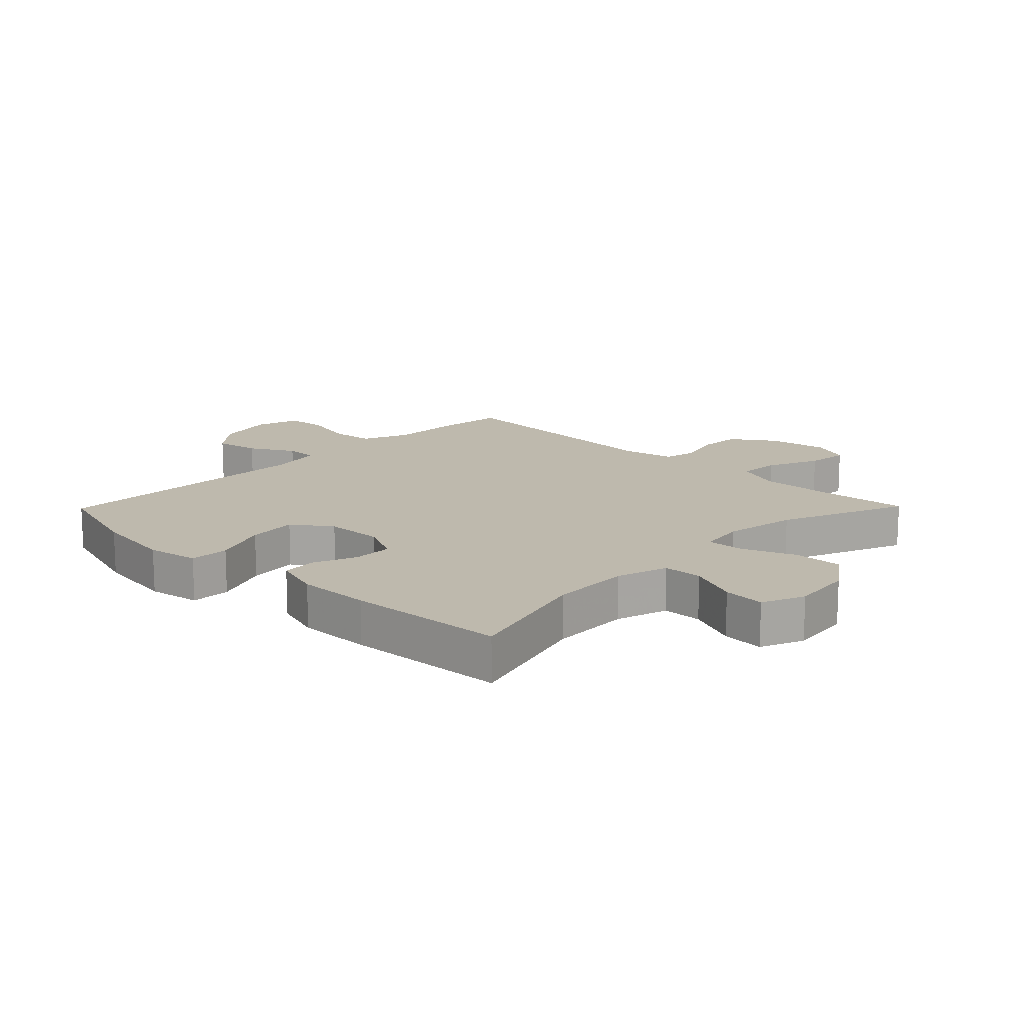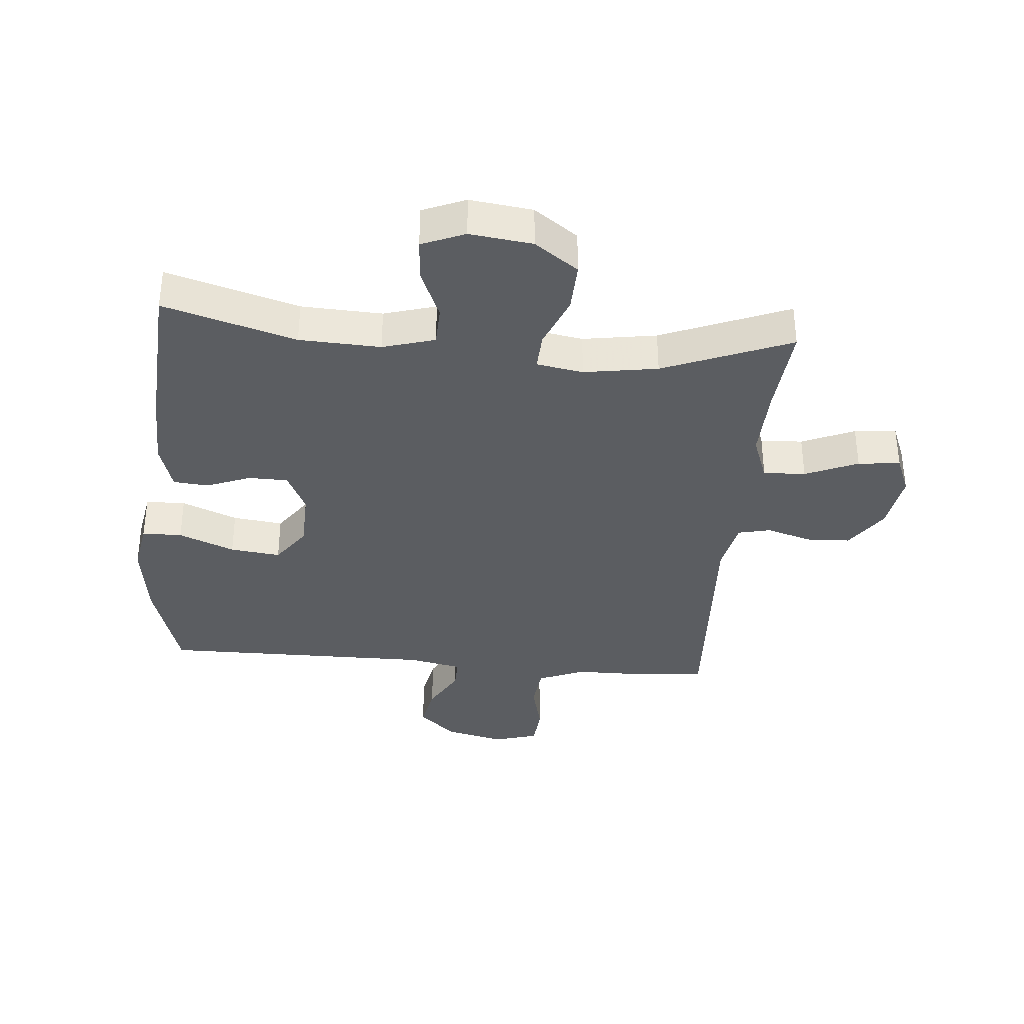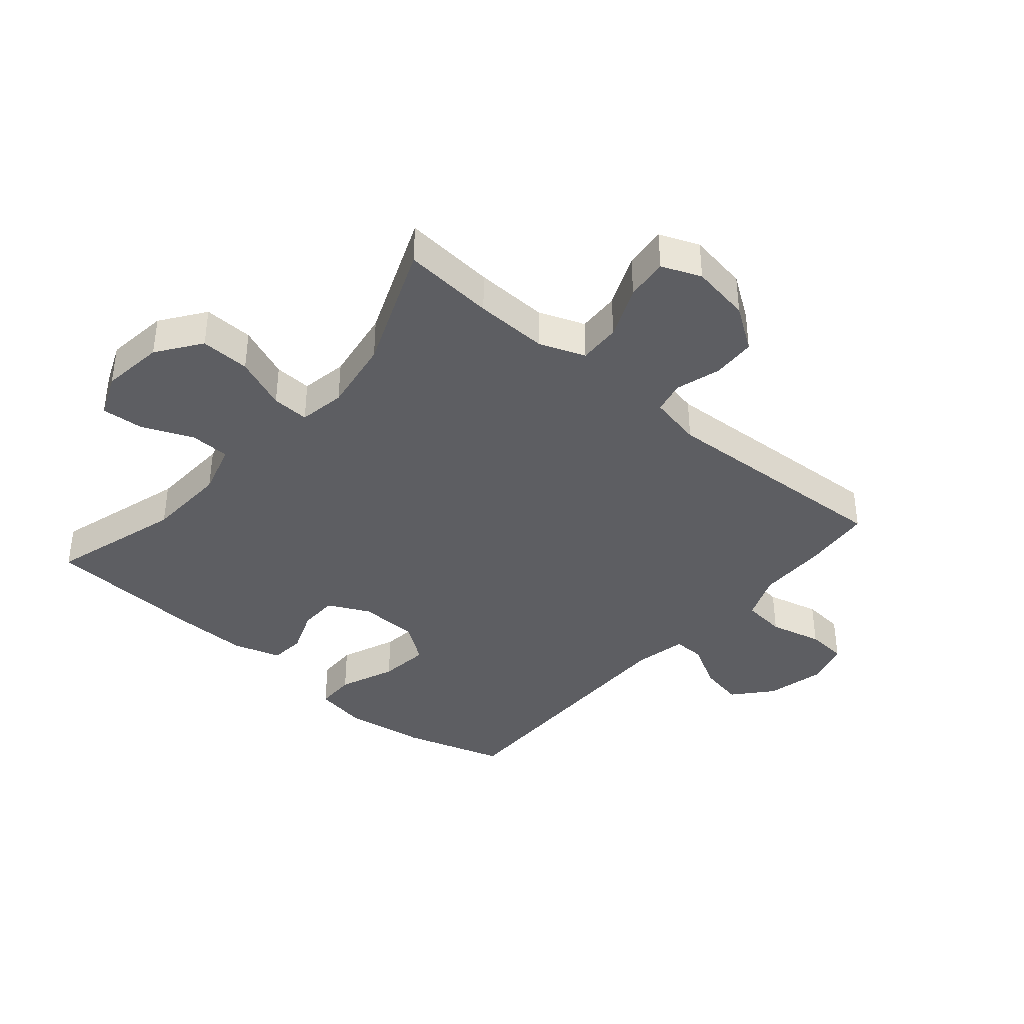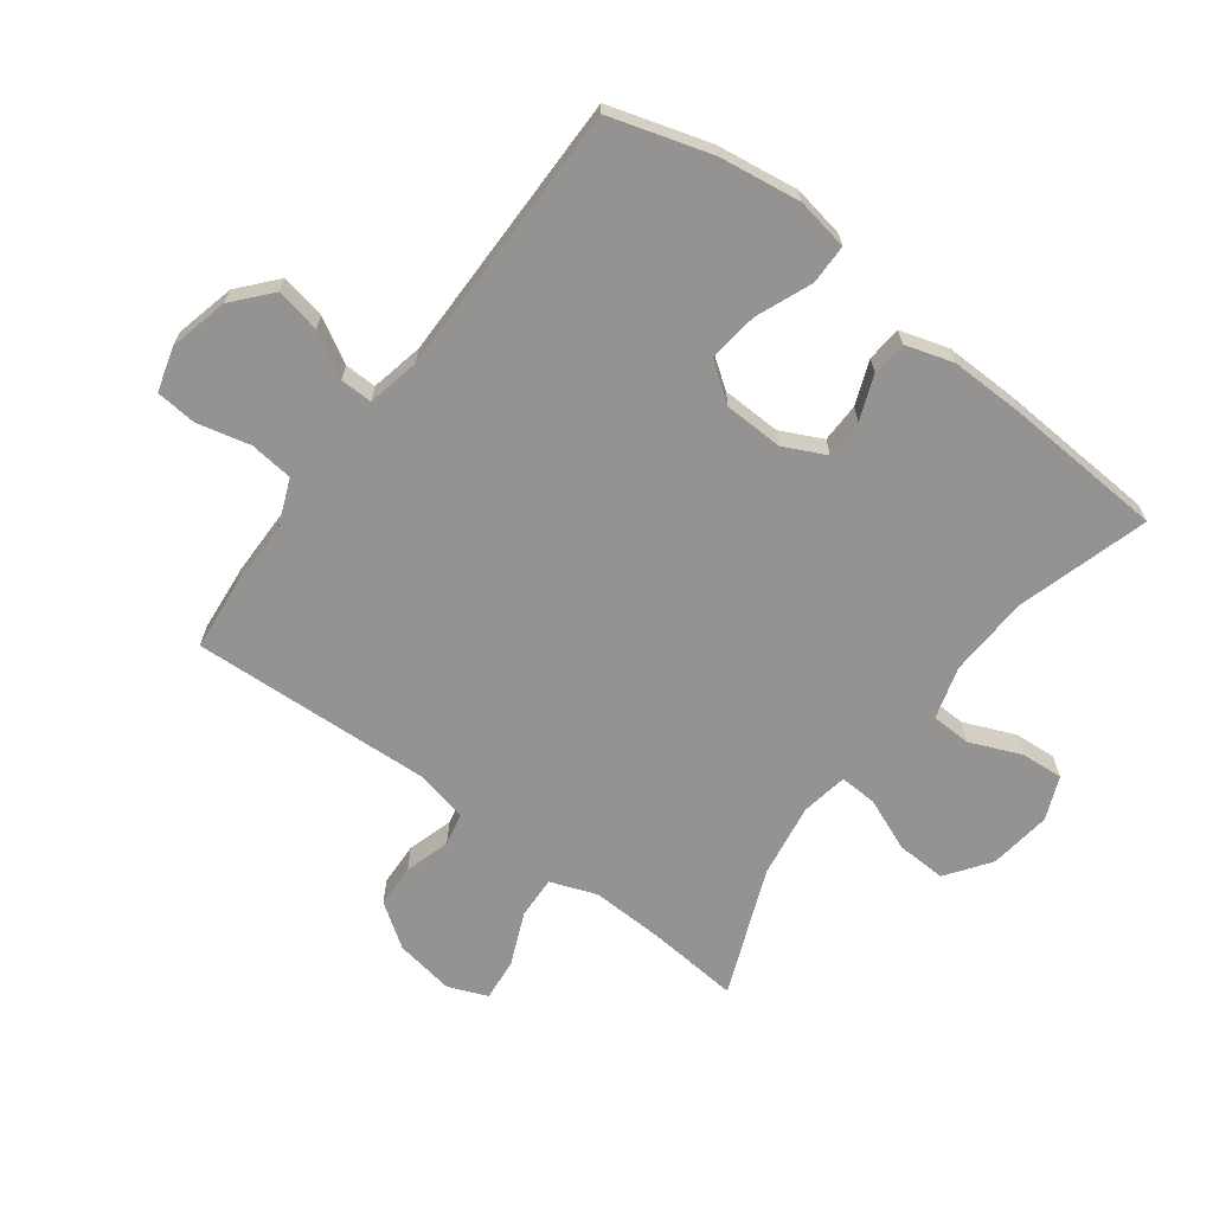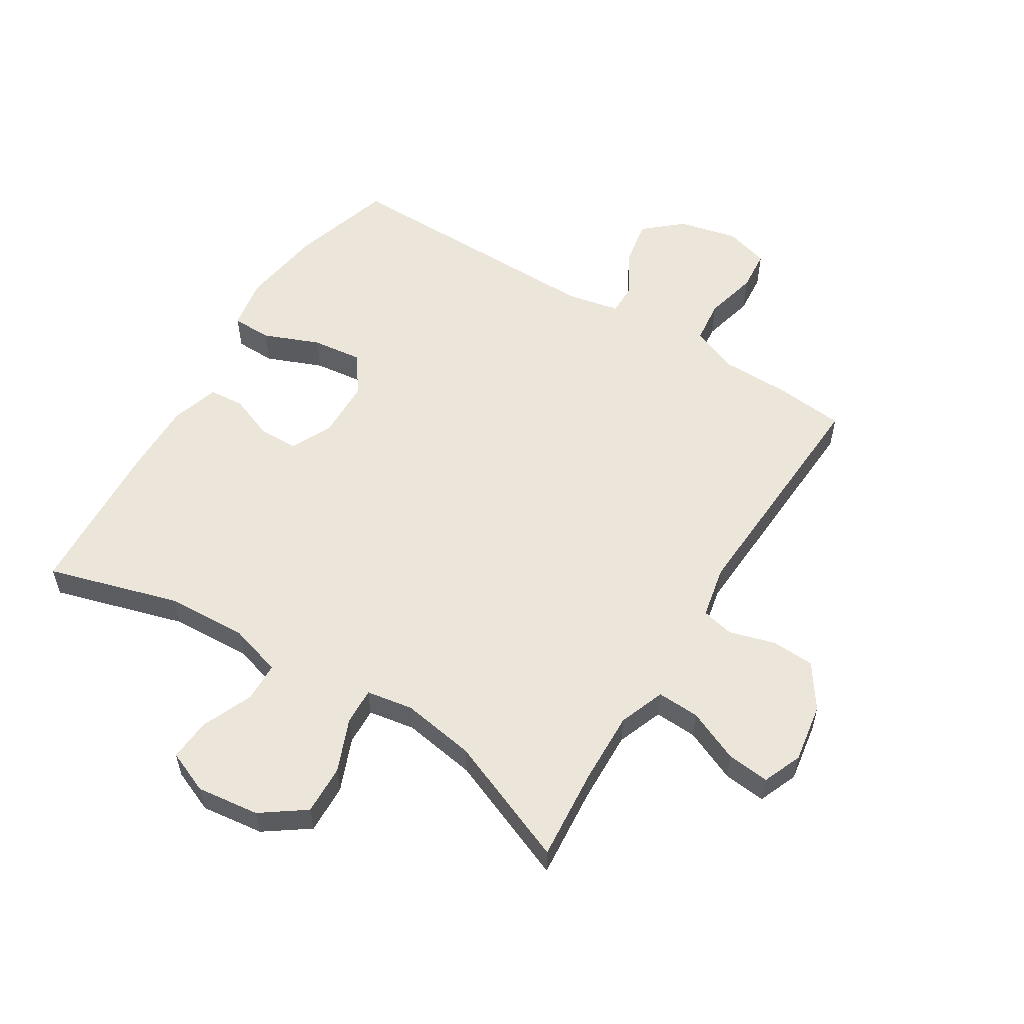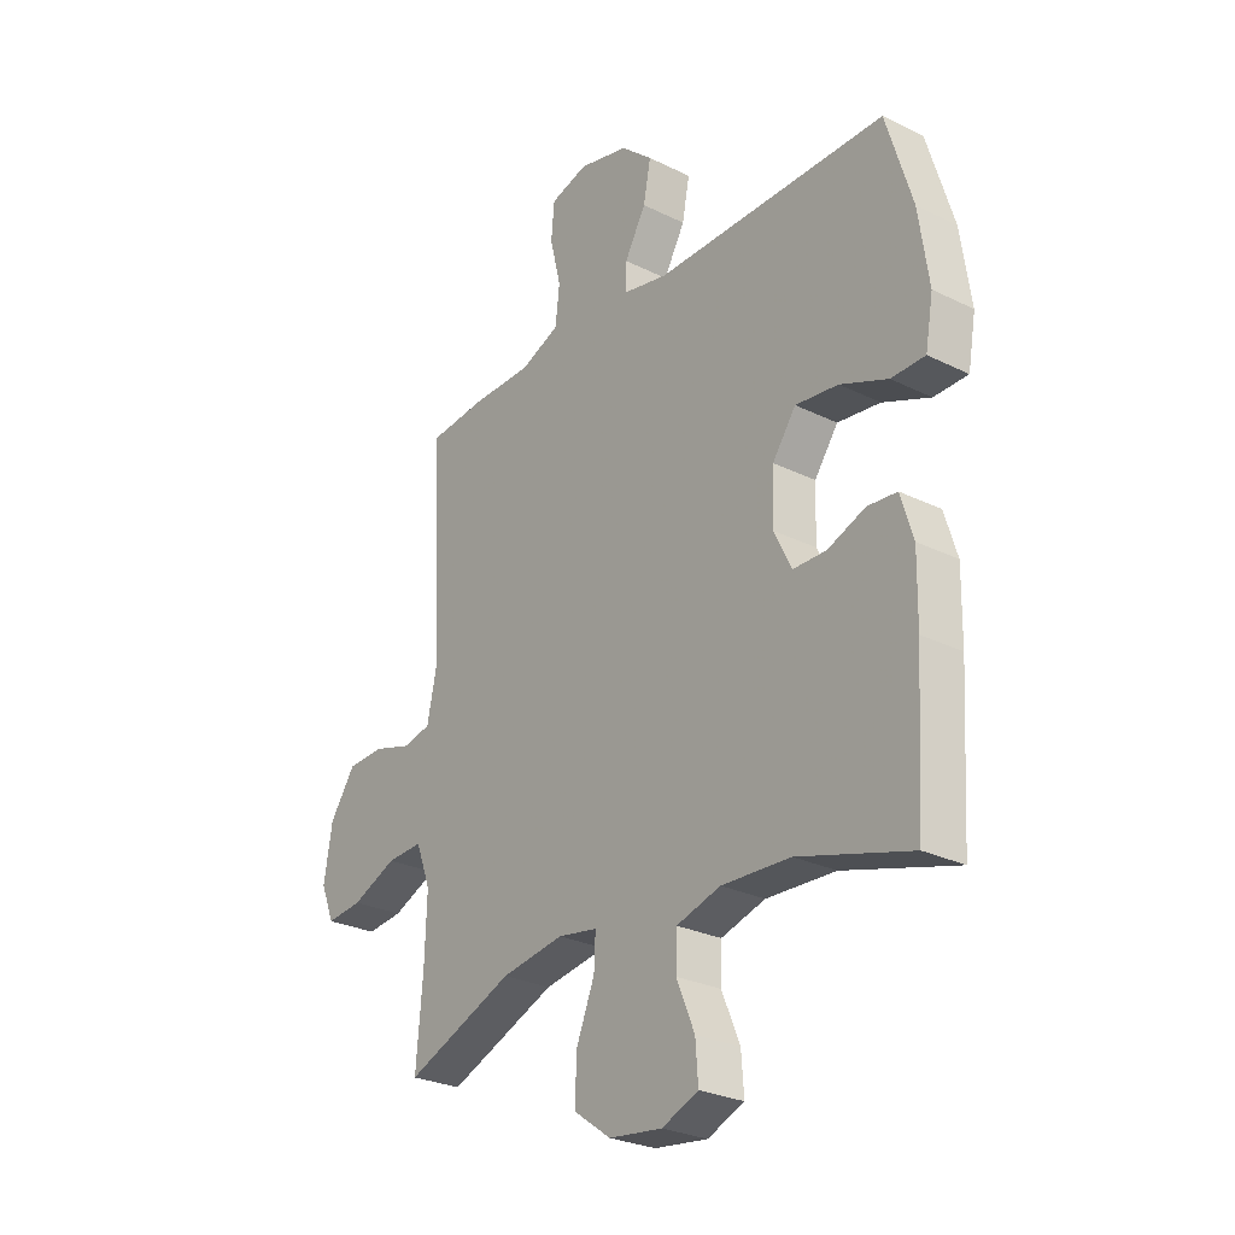
<metadata>
{"format":"obj","ext":"obj","renderer":"f3d","projection":"perspective","resolution":1024,"background":"white","views":[{"elev":15.1,"azim":134.4,"up":"+Y"},{"elev":-35.9,"azim":175.0,"up":"+Y"},{"elev":-38.8,"azim":-130.5,"up":"+Y"},{"elev":-66.8,"azim":53.1,"up":"+Y"},{"elev":56.3,"azim":-148.1,"up":"+Y"},{"elev":-27.2,"azim":52.6,"up":"+Z"}]}
</metadata>
<code>
v -0.5 0.07 0.5
v -0.388 0.07 0.511
v -0.273 0.07 0.512
v -0.197 0.07 0.543
v -0.189 0.07 0.614
v -0.21 0.07 0.7
v -0.204 0.07 0.767
v -0.132 0.07 0.788
v -0.036 0.07 0.765
v 0.025 0.07 0.712
v 0.011 0.07 0.639
v -0.03 0.07 0.567
v -0.031 0.07 0.515
v 0.055 0.07 0.497
v 0.5 0.07 0.5
v 0.55 0.07 0.335
v 0.569 0.07 0.202
v 0.554 0.07 0.117
v 0.489 0.07 0.116
v 0.398 0.07 0.153
v 0.316 0.07 0.163
v 0.271 0.07 0.1
v 0.268 0.07 0.004
v 0.301 0.07 -0.064
v 0.365 0.07 -0.065
v 0.437 0.07 -0.037
v 0.494 0.07 -0.042
v 0.518 0.07 -0.12
v 0.516 0.07 -0.24
v 0.5 0.07 -0.5
v 0.285 0.07 -0.437
v 0.153 0.07 -0.431
v 0.068 0.07 -0.456
v 0.066 0.07 -0.521
v 0.101 0.07 -0.604
v 0.106 0.07 -0.673
v 0.036 0.07 -0.702
v -0.066 0.07 -0.689
v -0.137 0.07 -0.638
v -0.134 0.07 -0.557
v -0.099 0.07 -0.471
v -0.096 0.07 -0.41
v -0.172 0.07 -0.397
v -0.292 0.07 -0.416
v -0.5 0.07 -0.5
v -0.487 0.07 -0.35
v -0.483 0.07 -0.231
v -0.511 0.07 -0.156
v -0.58 0.07 -0.159
v -0.666 0.07 -0.196
v -0.735 0.07 -0.203
v -0.761 0.07 -0.139
v -0.745 0.07 -0.042
v -0.696 0.07 0.029
v -0.625 0.07 0.032
v -0.551 0.07 0.01
v -0.498 0.07 0.022
v -0.48 0.07 0.108
v -0.5 0 0.5
v -0.388 0 0.511
v -0.273 0 0.512
v -0.197 0 0.543
v -0.189 0 0.614
v -0.21 0 0.7
v -0.204 0 0.767
v -0.132 0 0.788
v -0.036 0 0.765
v 0.025 0 0.712
v 0.011 0 0.639
v -0.03 0 0.567
v -0.031 0 0.515
v 0.055 0 0.497
v 0.5 0 0.5
v 0.55 0 0.335
v 0.569 0 0.202
v 0.554 0 0.117
v 0.489 0 0.116
v 0.398 0 0.153
v 0.316 0 0.163
v 0.271 0 0.1
v 0.268 0 0.004
v 0.301 0 -0.064
v 0.365 0 -0.065
v 0.437 0 -0.037
v 0.494 0 -0.042
v 0.518 0 -0.12
v 0.516 0 -0.24
v 0.5 0 -0.5
v 0.285 0 -0.437
v 0.153 0 -0.431
v 0.068 0 -0.456
v 0.066 0 -0.521
v 0.101 0 -0.604
v 0.106 0 -0.673
v 0.036 0 -0.702
v -0.066 0 -0.689
v -0.137 0 -0.638
v -0.134 0 -0.557
v -0.099 0 -0.471
v -0.096 0 -0.41
v -0.172 0 -0.397
v -0.292 0 -0.416
v -0.5 0 -0.5
v -0.487 0 -0.35
v -0.483 0 -0.231
v -0.511 0 -0.156
v -0.58 0 -0.159
v -0.666 0 -0.196
v -0.735 0 -0.203
v -0.761 0 -0.139
v -0.745 0 -0.042
v -0.696 0 0.029
v -0.625 0 0.032
v -0.551 0 0.01
v -0.498 0 0.022
v -0.48 0 0.108
f 53 54 55 56
f 53 56 57
f 52 53 57
f 49 50 51 52
f 48 49 52 57
f 47 48 57 58
f 44 45 46
f 43 44 46 47
f 42 43 47 58
f 38 39 40 41
f 38 41 42
f 37 38 42
f 34 35 36 37
f 33 34 37 42
f 32 33 42 58
f 28 29 30 31
f 25 26 27 28
f 24 25 28 31
f 23 24 31 32
f 17 18 19 20
f 17 20 21
f 14 15 16 17
f 13 14 17 21
f 9 10 11 12
f 9 12 13
f 8 9 13
f 5 6 7 8
f 4 5 8 13
f 3 4 13 21
f 22 23 32 58
f 3 21 22 58
f 1 2 3 58
f 114 113 112 111
f 115 114 111
f 115 111 110
f 110 109 108 107
f 115 110 107 106
f 116 115 106 105
f 104 103 102
f 105 104 102 101
f 116 105 101 100
f 99 98 97 96
f 100 99 96
f 100 96 95
f 95 94 93 92
f 100 95 92 91
f 116 100 91 90
f 89 88 87 86
f 86 85 84 83
f 89 86 83 82
f 90 89 82 81
f 78 77 76 75
f 79 78 75
f 75 74 73 72
f 79 75 72 71
f 70 69 68 67
f 71 70 67
f 71 67 66
f 66 65 64 63
f 71 66 63 62
f 79 71 62 61
f 116 90 81 80
f 116 80 79 61
f 116 61 60 59
f 1 59 60 2
f 2 60 61 3
f 3 61 62 4
f 4 62 63 5
f 5 63 64 6
f 6 64 65 7
f 7 65 66 8
f 8 66 67 9
f 9 67 68 10
f 10 68 69 11
f 11 69 70 12
f 12 70 71 13
f 13 71 72 14
f 14 72 73 15
f 15 73 74 16
f 16 74 75 17
f 17 75 76 18
f 18 76 77 19
f 19 77 78 20
f 20 78 79 21
f 21 79 80 22
f 22 80 81 23
f 23 81 82 24
f 24 82 83 25
f 25 83 84 26
f 26 84 85 27
f 27 85 86 28
f 28 86 87 29
f 29 87 88 30
f 30 88 89 31
f 31 89 90 32
f 32 90 91 33
f 33 91 92 34
f 34 92 93 35
f 35 93 94 36
f 36 94 95 37
f 37 95 96 38
f 38 96 97 39
f 39 97 98 40
f 40 98 99 41
f 41 99 100 42
f 42 100 101 43
f 43 101 102 44
f 44 102 103 45
f 45 103 104 46
f 46 104 105 47
f 47 105 106 48
f 48 106 107 49
f 49 107 108 50
f 50 108 109 51
f 51 109 110 52
f 52 110 111 53
f 53 111 112 54
f 54 112 113 55
f 55 113 114 56
f 56 114 115 57
f 57 115 116 58
f 58 116 59 1

</code>
